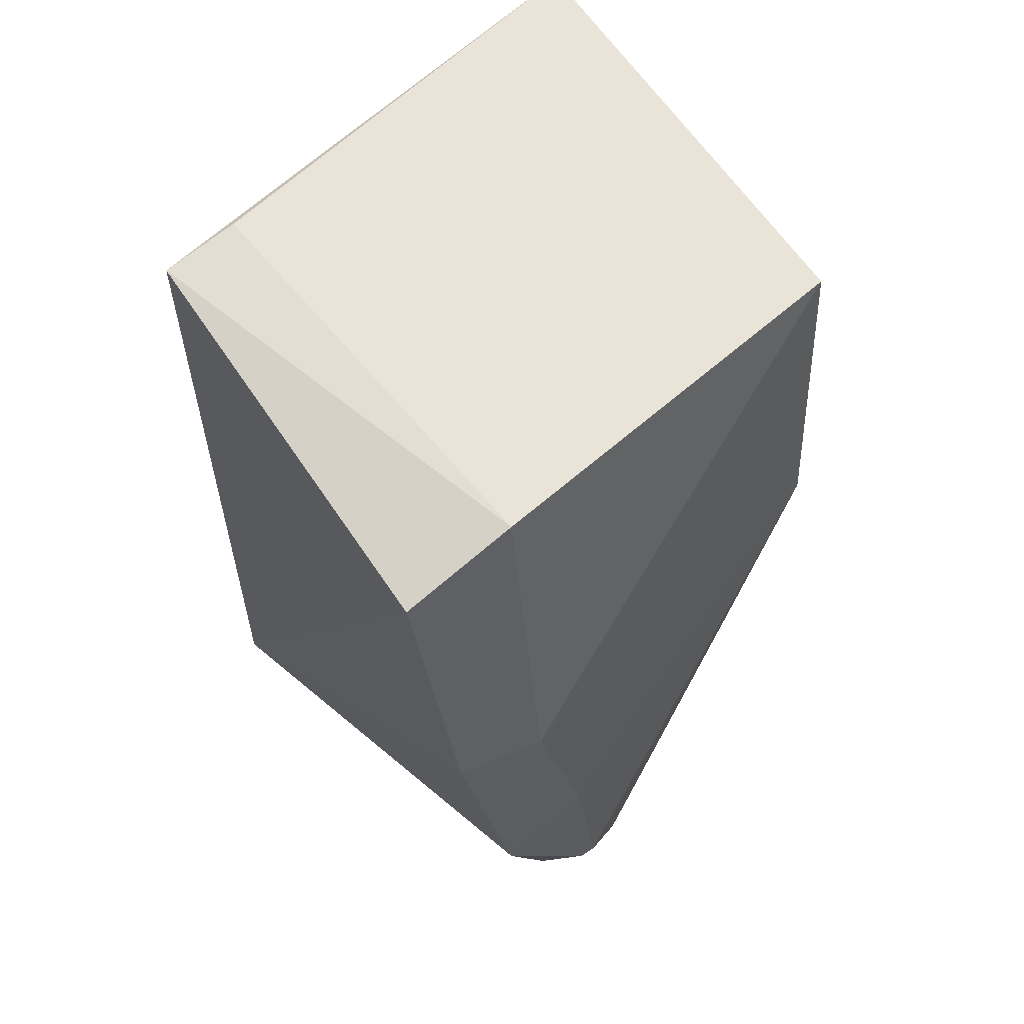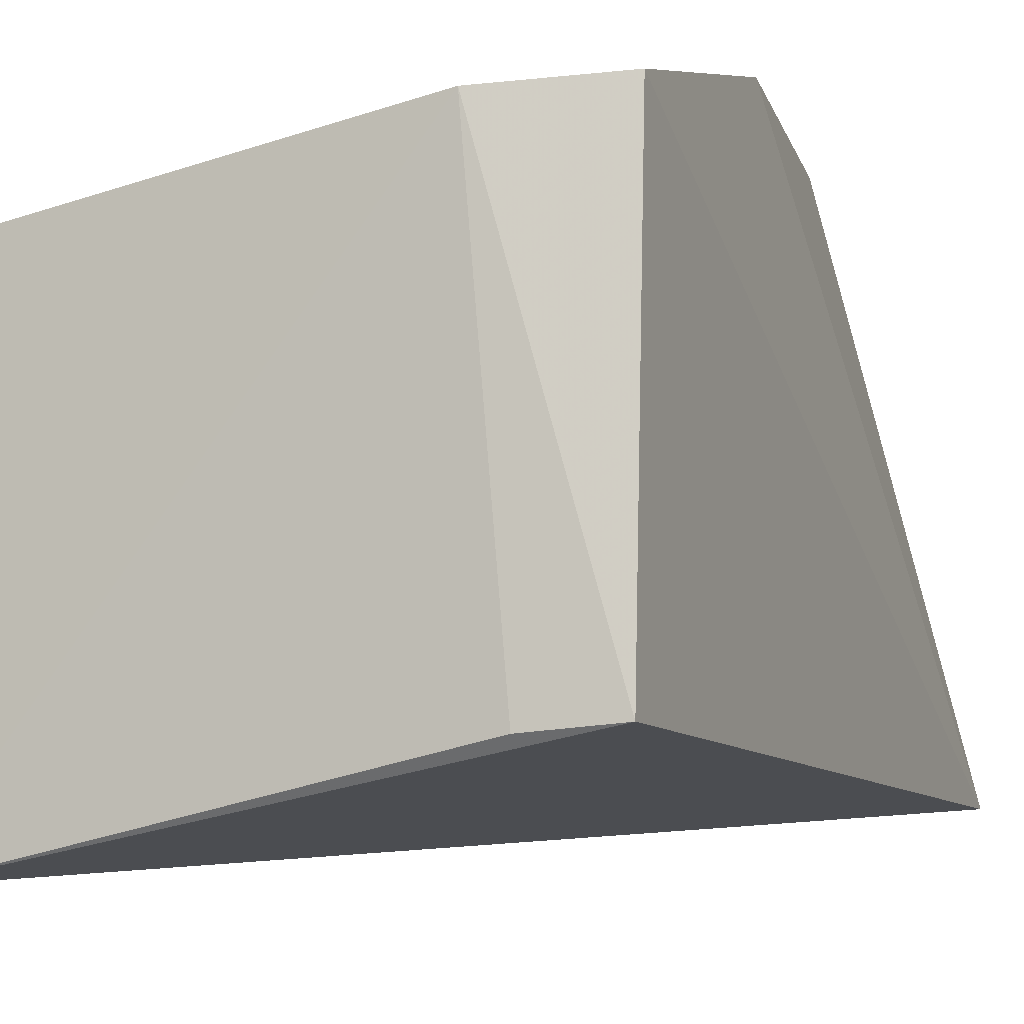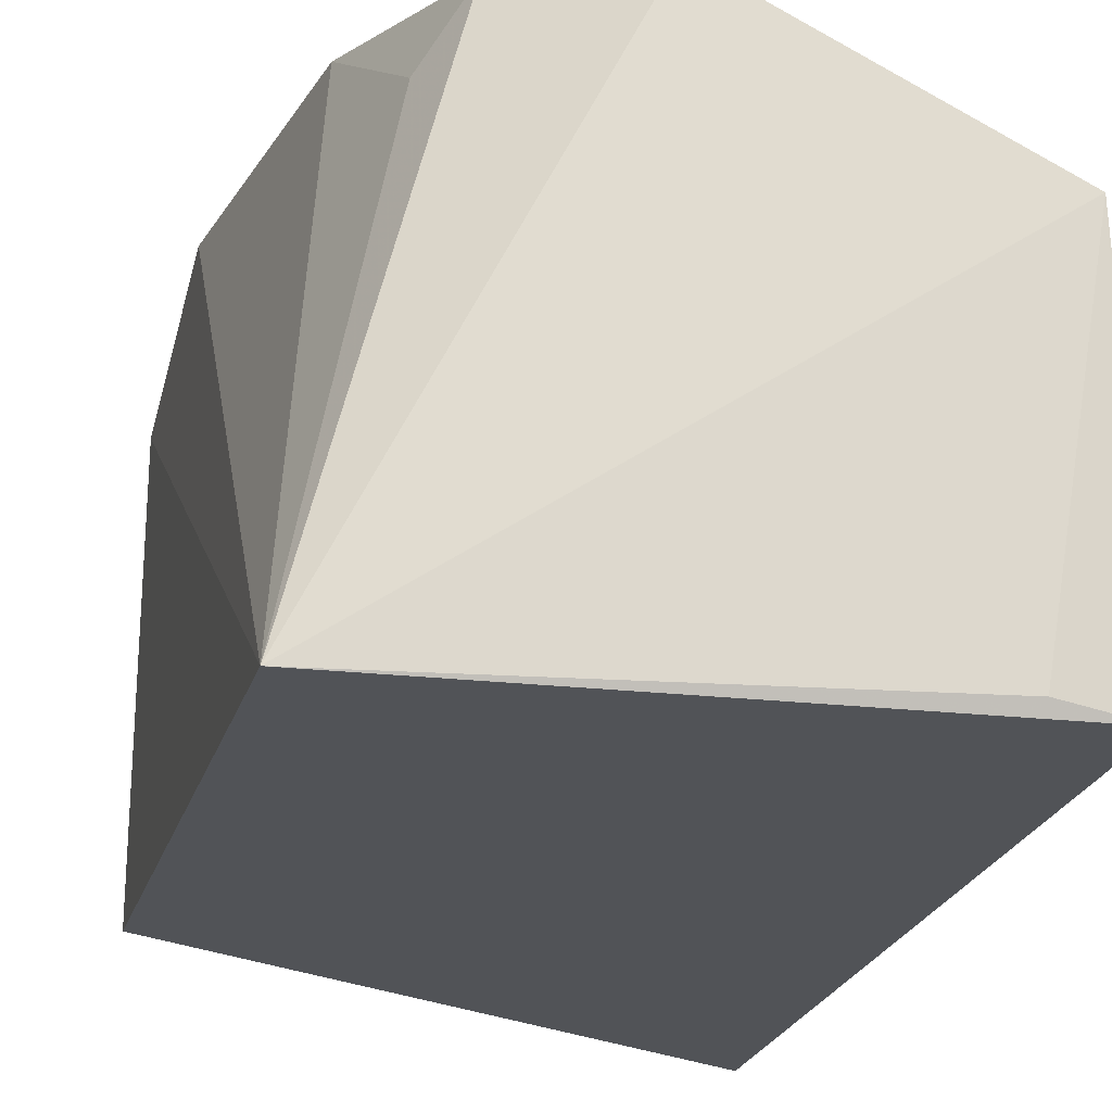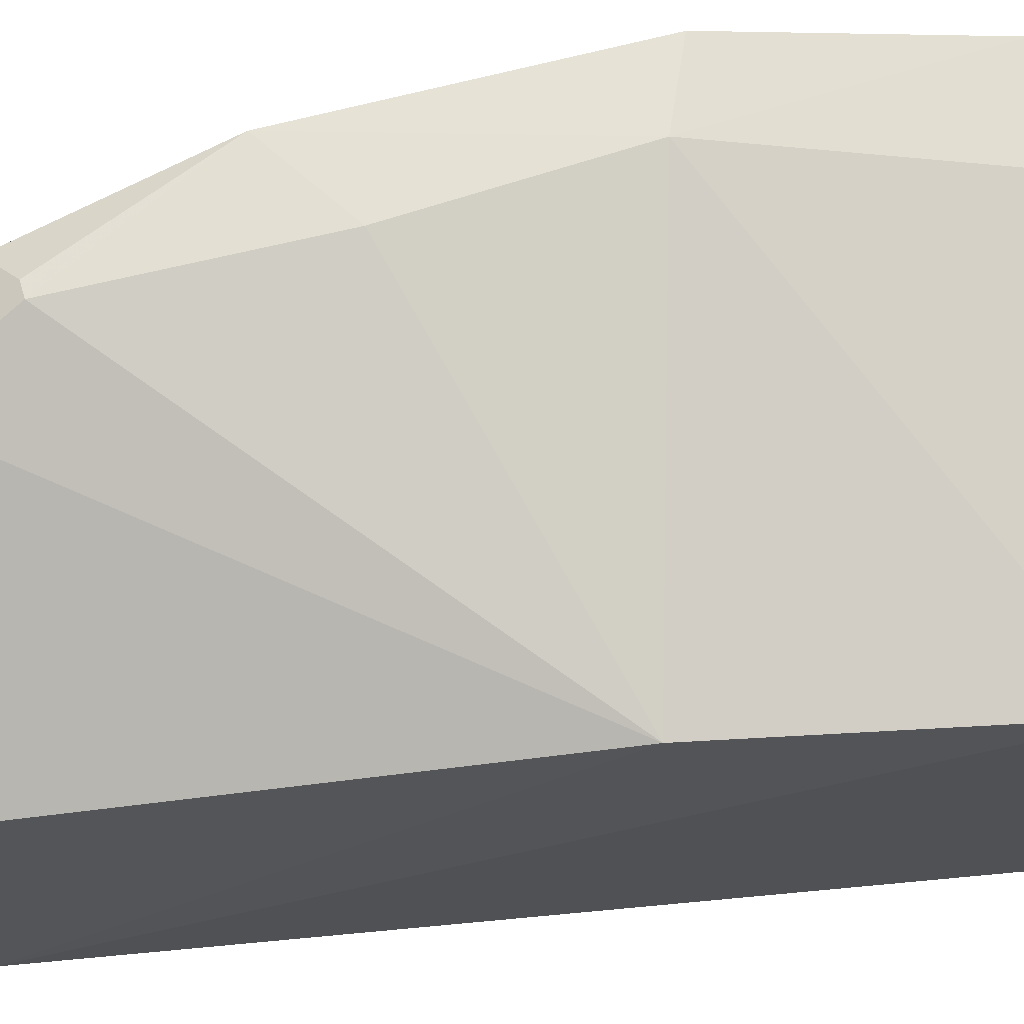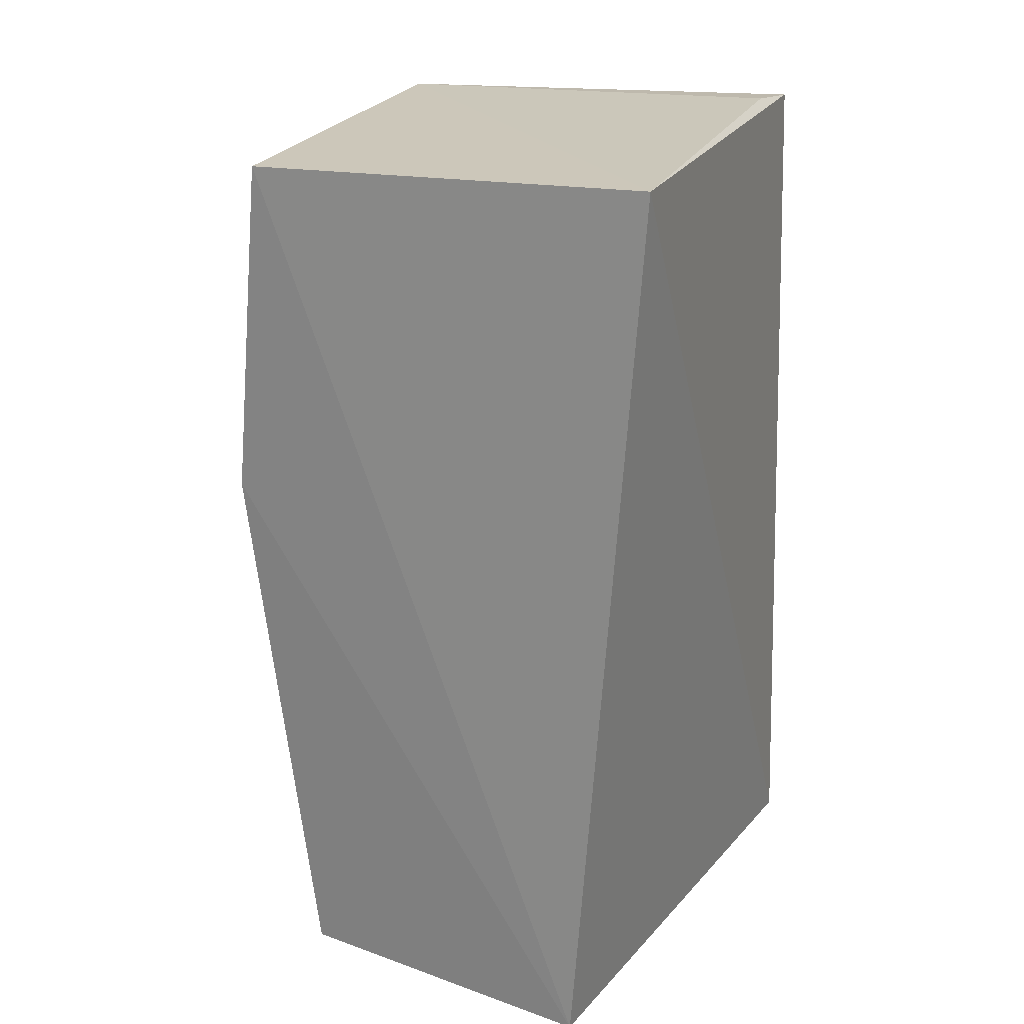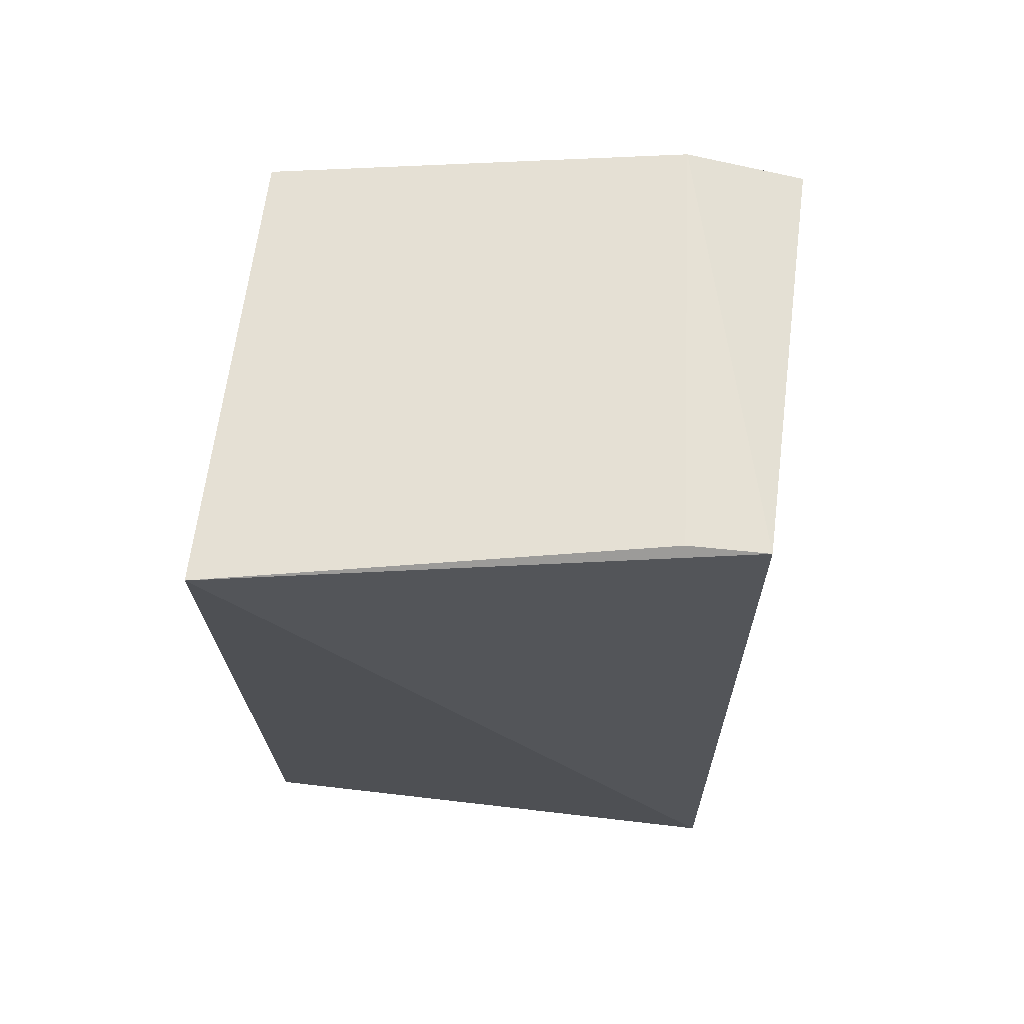
<metadata>
{"format":"obj","ext":"obj","renderer":"f3d","projection":"perspective","resolution":1024,"background":"white","views":[{"elev":61.7,"azim":-33.9,"up":"+Y"},{"elev":-7.7,"azim":-158.0,"up":"+Z"},{"elev":-17.9,"azim":-12.4,"up":"+Z"},{"elev":68.2,"azim":84.4,"up":"+Z"},{"elev":21.1,"azim":120.8,"up":"+Y"},{"elev":67.0,"azim":-172.0,"up":"+Y"}]}
</metadata>
<code>
v -0.0427 0.006909 0.1679
v -0.008985 -0.0418 0.1527
v -0.007882 0.03159 0.156
v -0.05113 0.03366 0.1274
v -0.05137 -0.04005 0.1254
v -0.008425 0.03344 0.1193
v -0.05084 0.03082 0.1618
v -0.03572 -0.03149 0.1679
v -0.007347 -0.04125 0.1247
v -0.0412 0.03321 0.1613
v -0.008164 0.002923 0.1589
v -0.03069 -0.03991 0.1648
v -0.04558 -0.01792 0.1678
v -0.01326 -0.04148 0.1258
v -0.04465 0.0343 0.1269
v -0.0384 -0.0115 0.1682
v -0.04012 -0.03431 0.1653
v -0.05014 0.008849 0.1672
v -0.03706 -0.03177 0.1678
v -0.04328 -0.03121 0.1606
f 6 5 4
f 7 4 5
f 9 6 3
f 9 5 6
f 10 3 6
f 10 4 7
f 10 7 1
f 10 1 3
f 11 3 1
f 11 9 3
f 11 2 9
f 12 5 2
f 12 11 8
f 12 2 11
f 14 9 2
f 14 2 5
f 14 5 9
f 15 10 6
f 15 6 4
f 15 4 10
f 16 11 1
f 16 8 11
f 16 13 8
f 16 1 13
f 17 5 12
f 18 7 5
f 18 5 13
f 18 13 1
f 18 1 7
f 19 17 12
f 19 12 8
f 19 8 13
f 19 13 17
f 20 17 13
f 20 13 5
f 20 5 17

</code>
